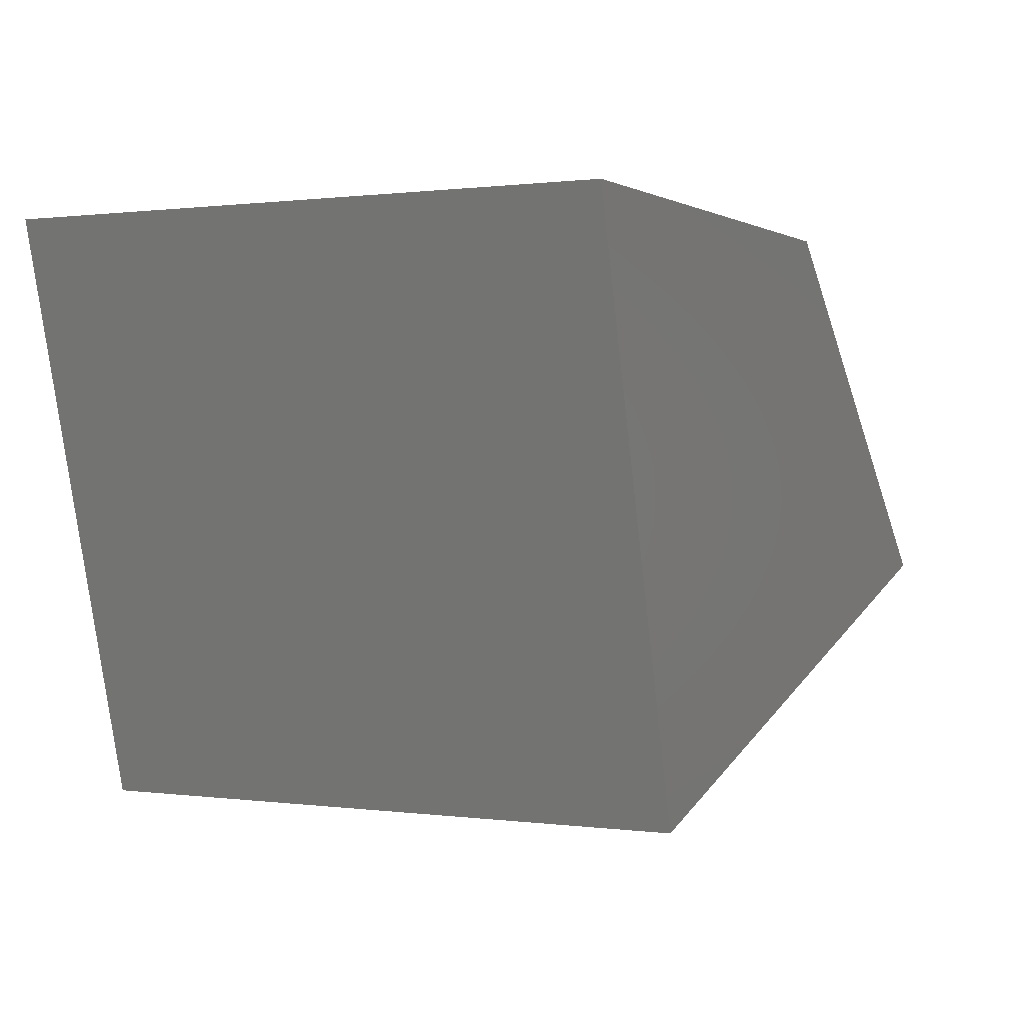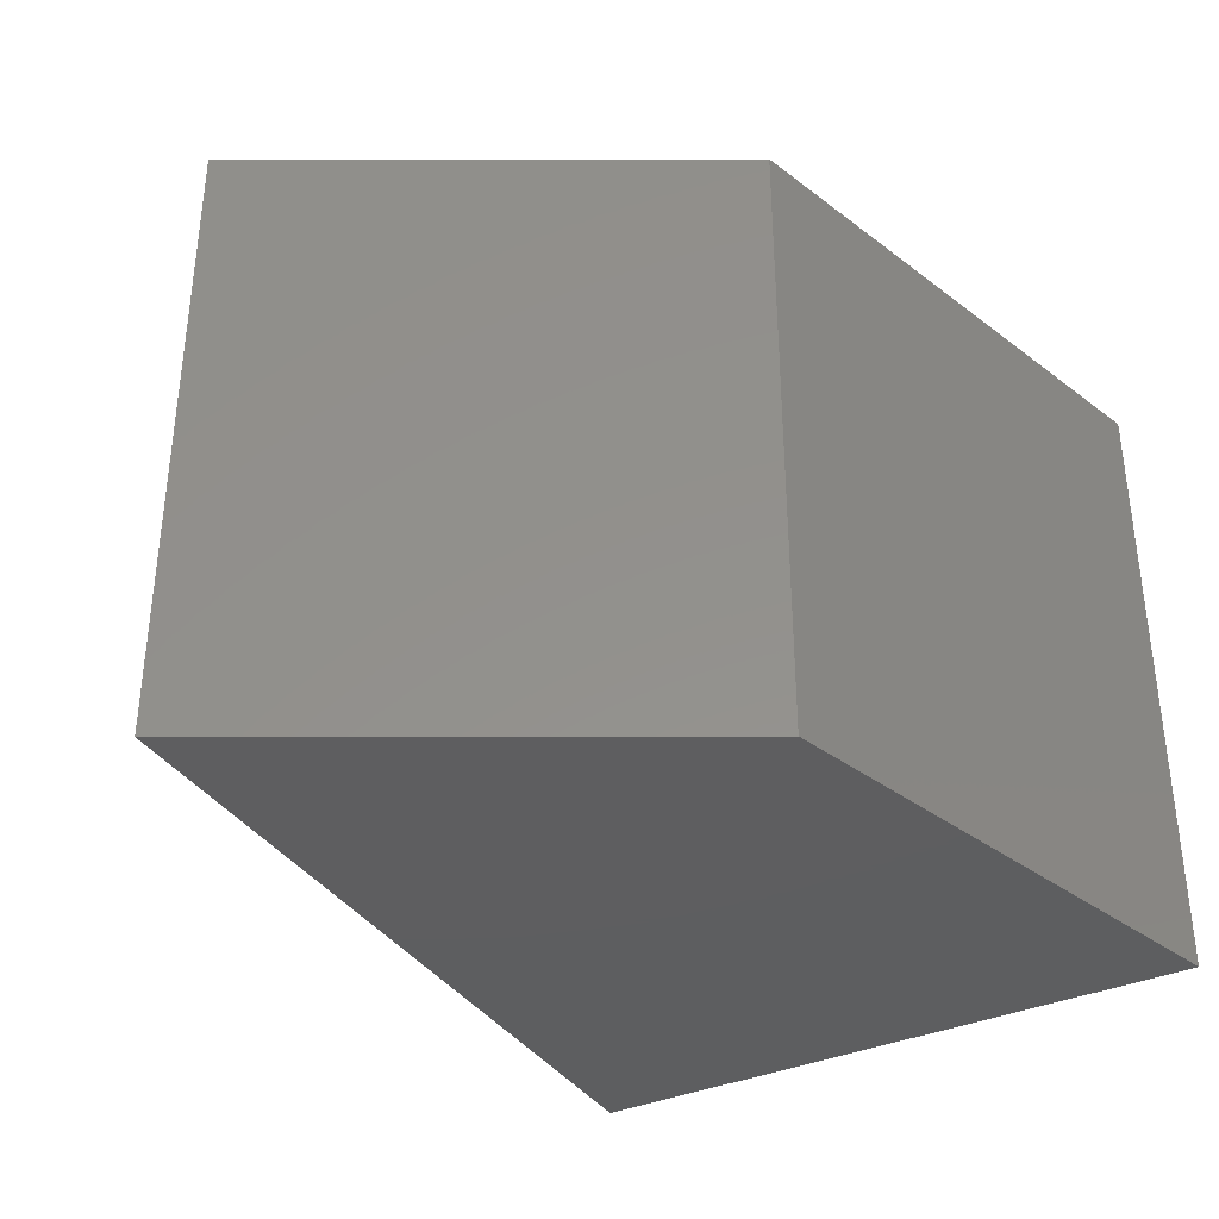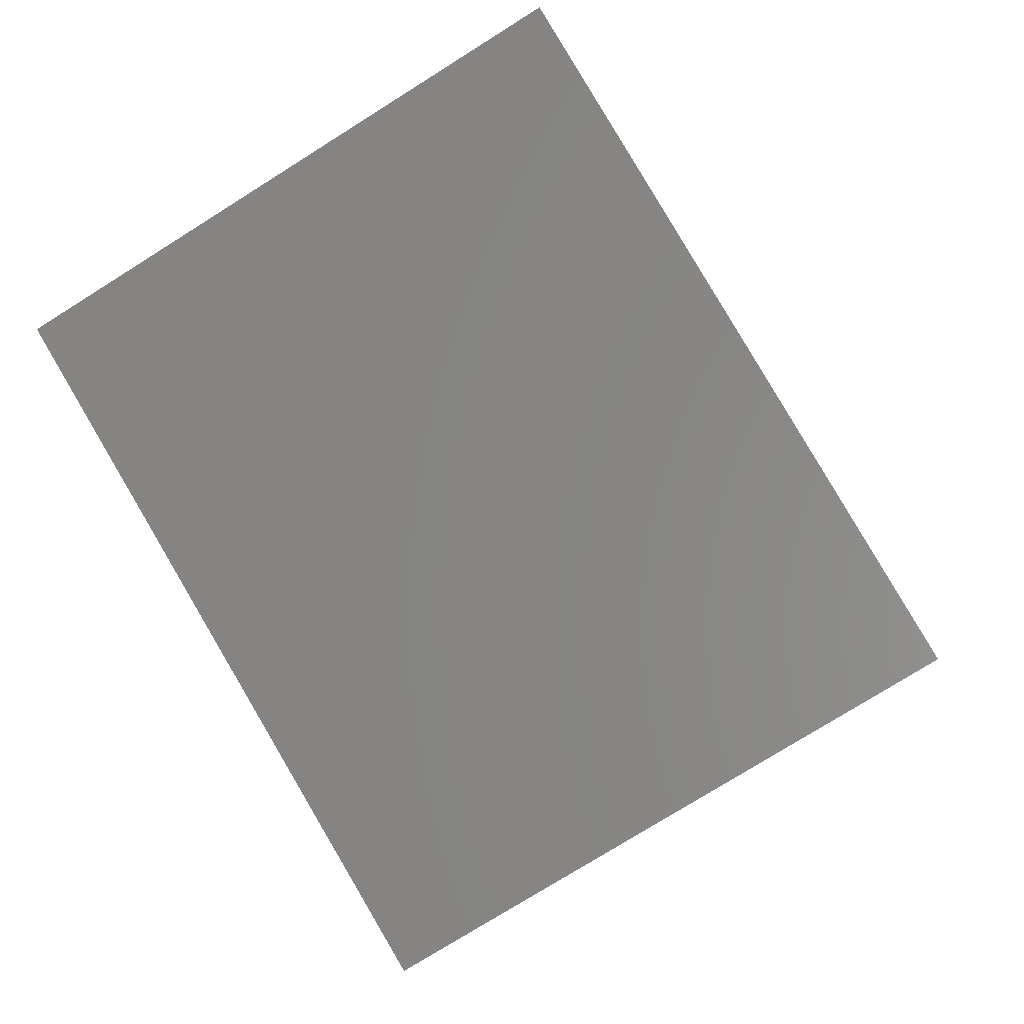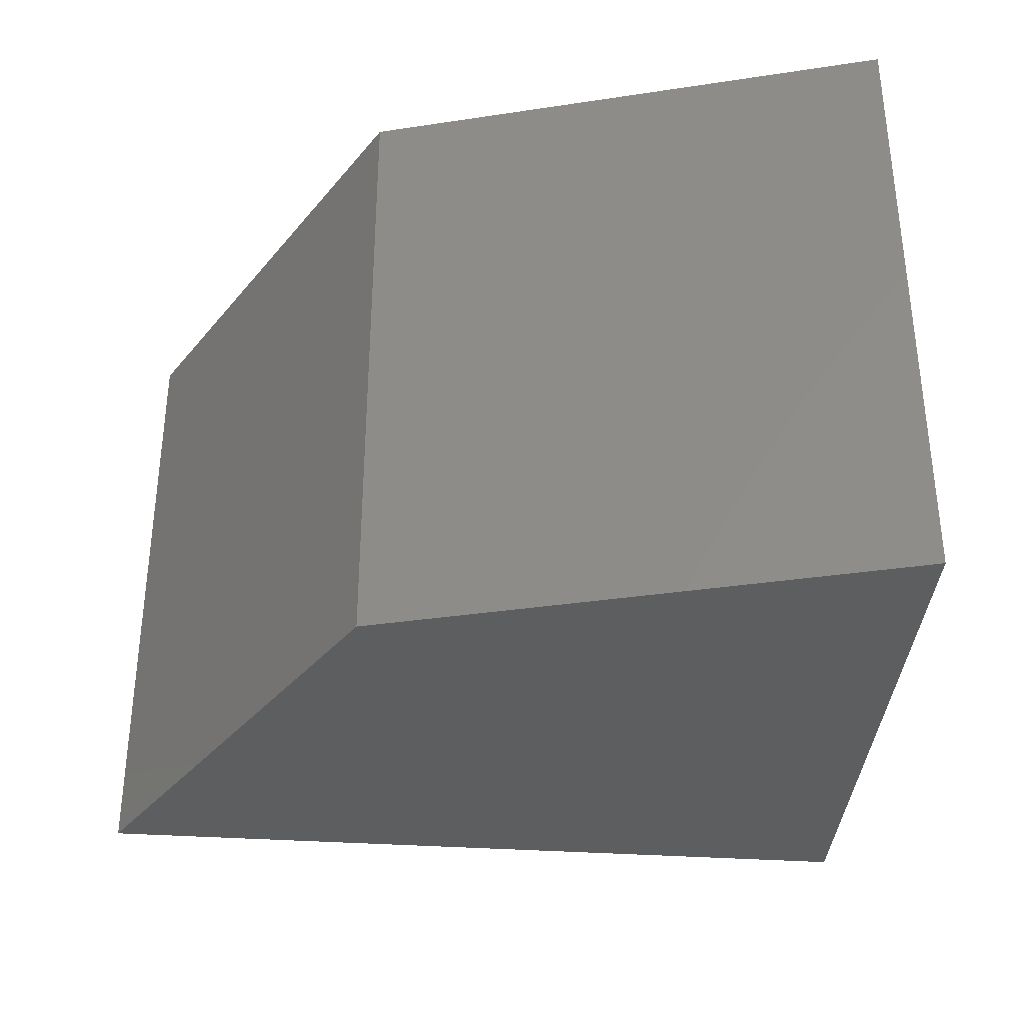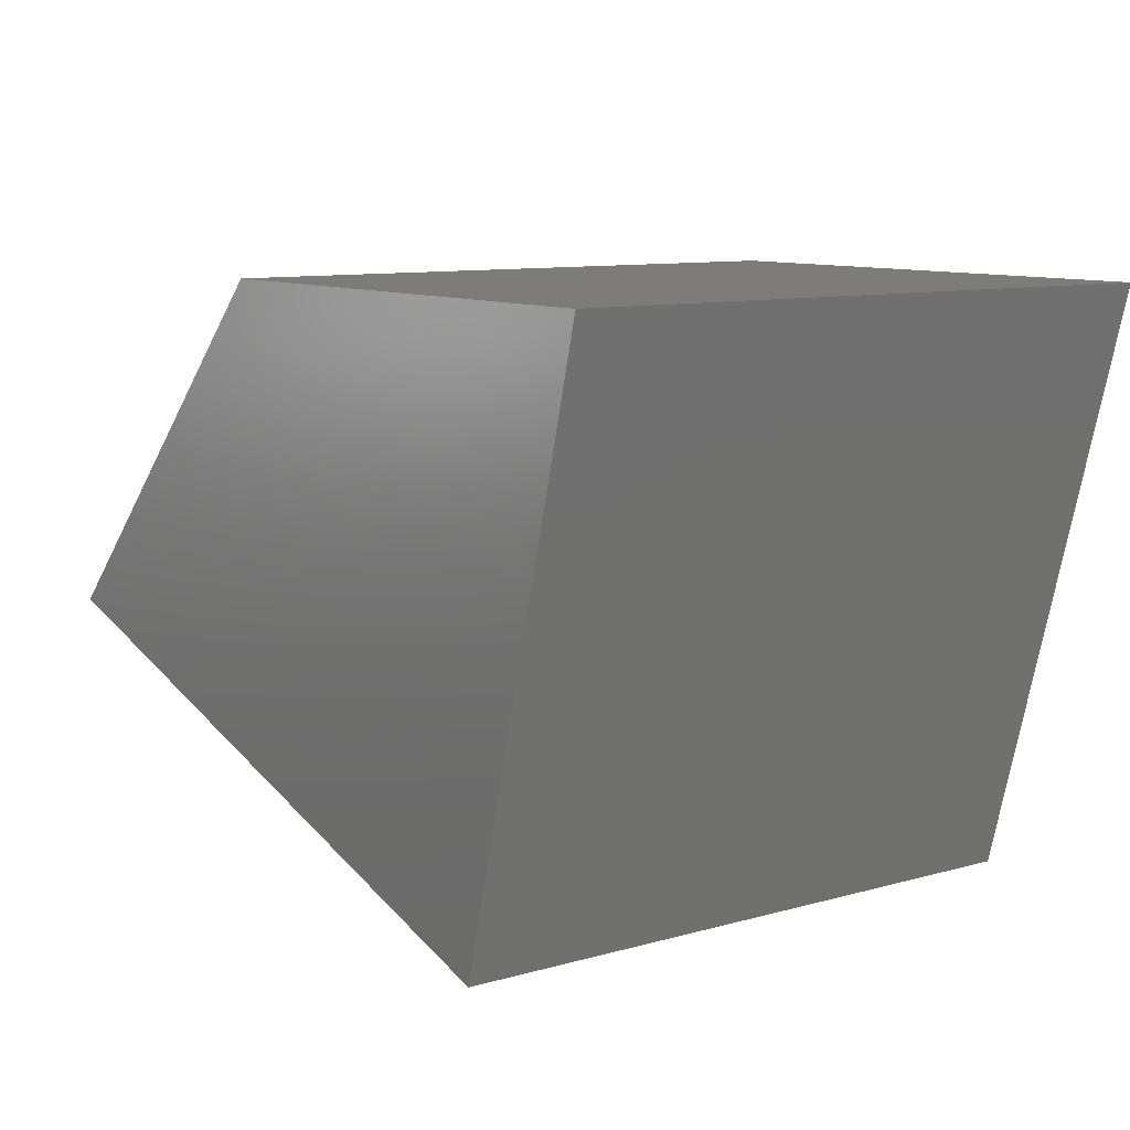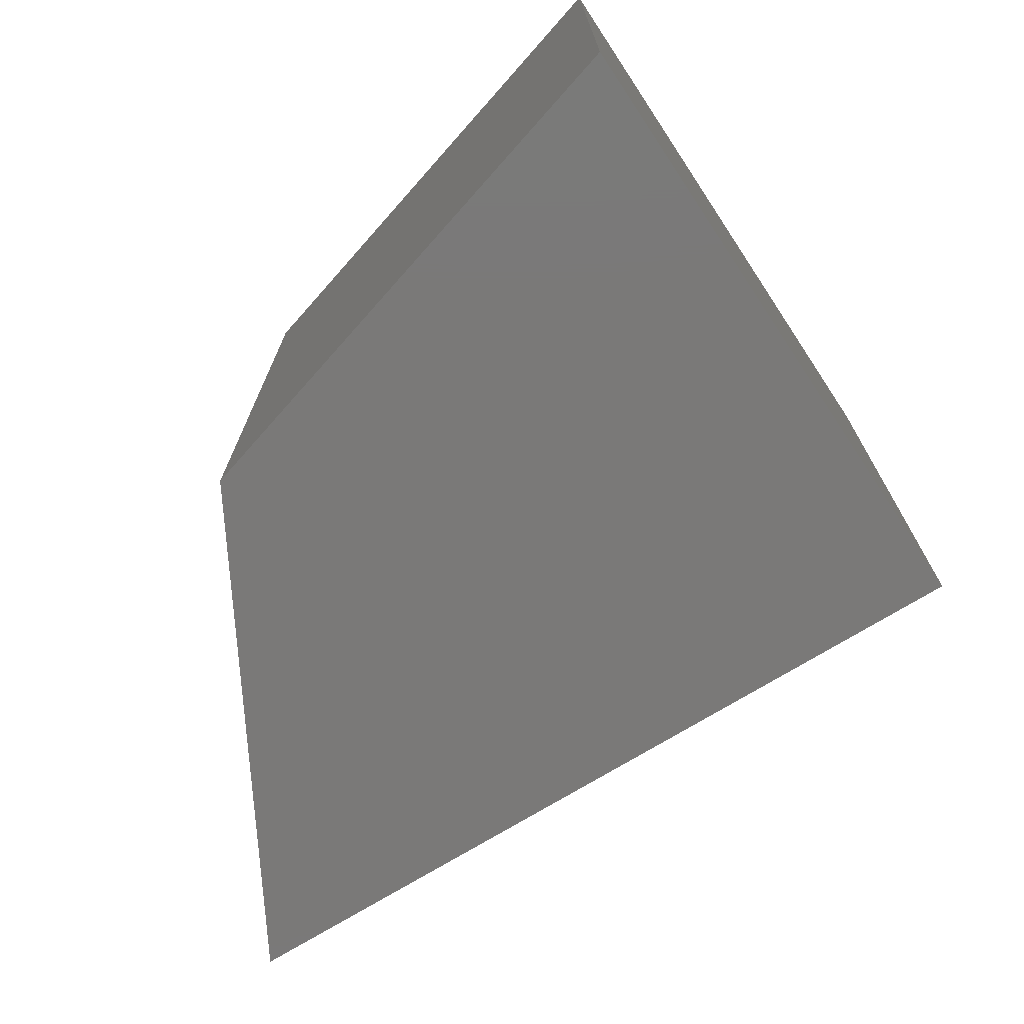
<metadata>
{"format":"stl","ext":"stl","renderer":"f3d","projection":"perspective","resolution":1024,"background":"white","views":[{"elev":0.7,"azim":-63.1,"up":"+Y"},{"elev":-35.7,"azim":135.1,"up":"+Z"},{"elev":-77.2,"azim":122.0,"up":"+Y"},{"elev":-34.5,"azim":-168.5,"up":"+Z"},{"elev":9.9,"azim":-125.8,"up":"+Y"},{"elev":-72.4,"azim":-131.6,"up":"+Z"}]}
</metadata>
<code>
# stl→obj: 12 verts, 20 faces
v 0.1346 -0.03686 -0.01587
v -0.03051 0.5868 0.6349
v -0.03051 0.5868 -0.01587
v 0.1346 -0.03686 0.6349
v 0.5381 0.5868 0.6349
v 0.5381 0.5868 -0.01587
v 0.9233 0.2016 -0.01587
v 0.9233 0.2016 0.6349
v -0.03051 0.5868 -0.03175
v 0.1346 -0.03686 -0.03175
v 0.5381 0.5868 -0.03175
v 0.9233 0.2016 -0.03175
f 1 2 3
f 1 4 2
f 3 5 6
f 3 2 5
f 7 4 1
f 7 8 4
f 1 3 9
f 1 9 10
f 5 2 4
f 5 4 8
f 6 8 7
f 6 5 8
f 3 6 11
f 3 11 9
f 7 1 10
f 7 10 12
f 11 10 9
f 11 12 10
f 6 7 12
f 6 12 11

</code>
